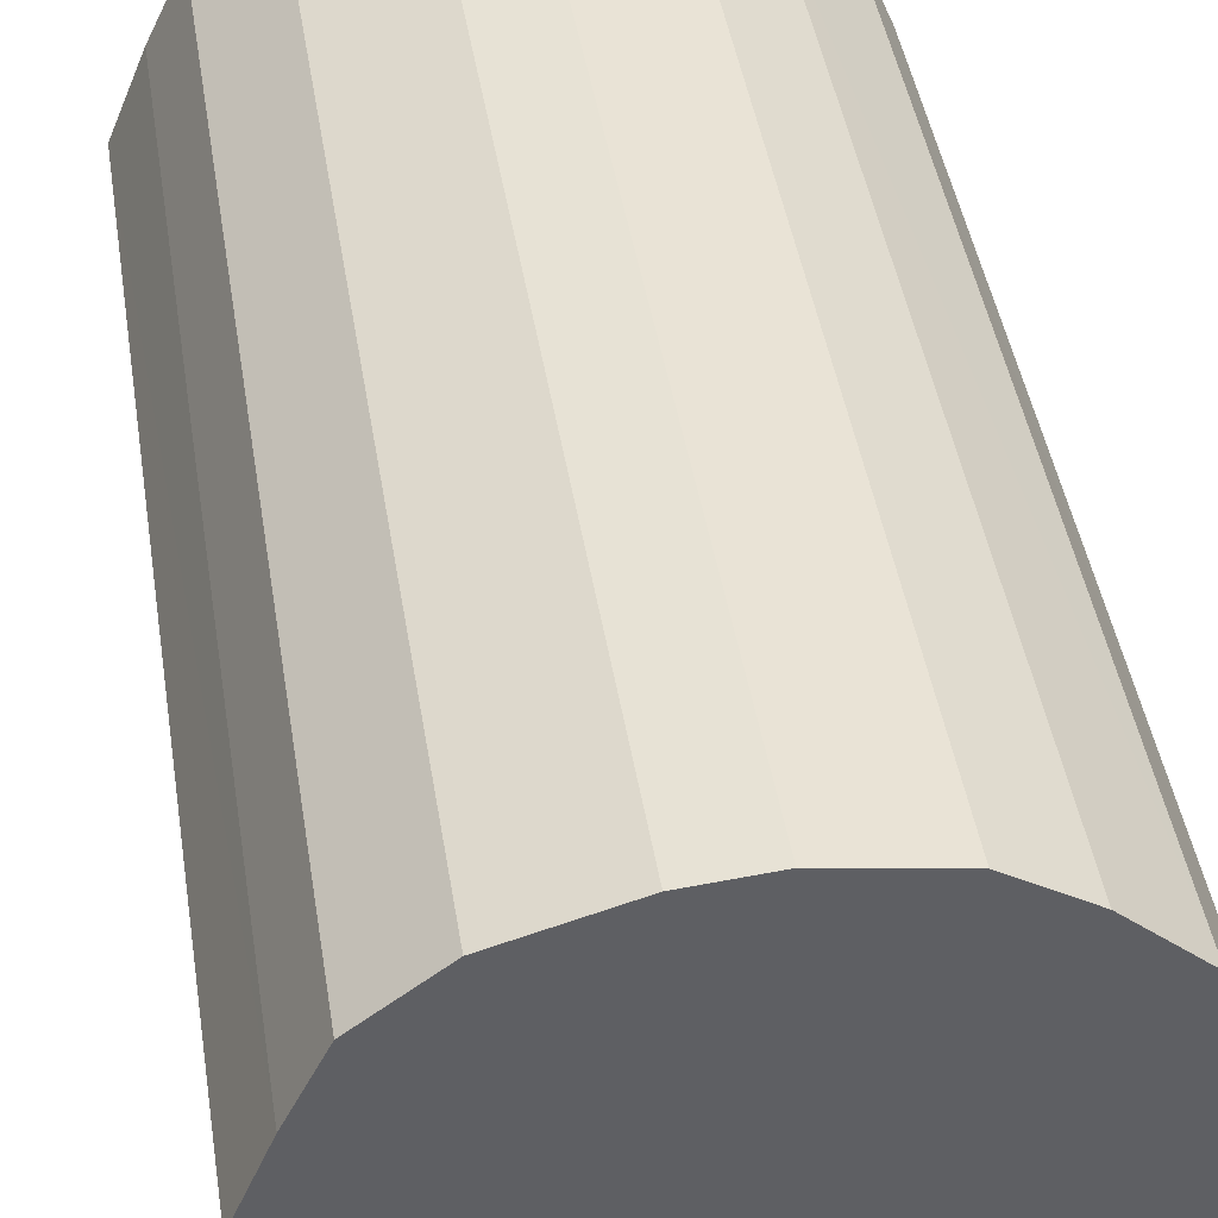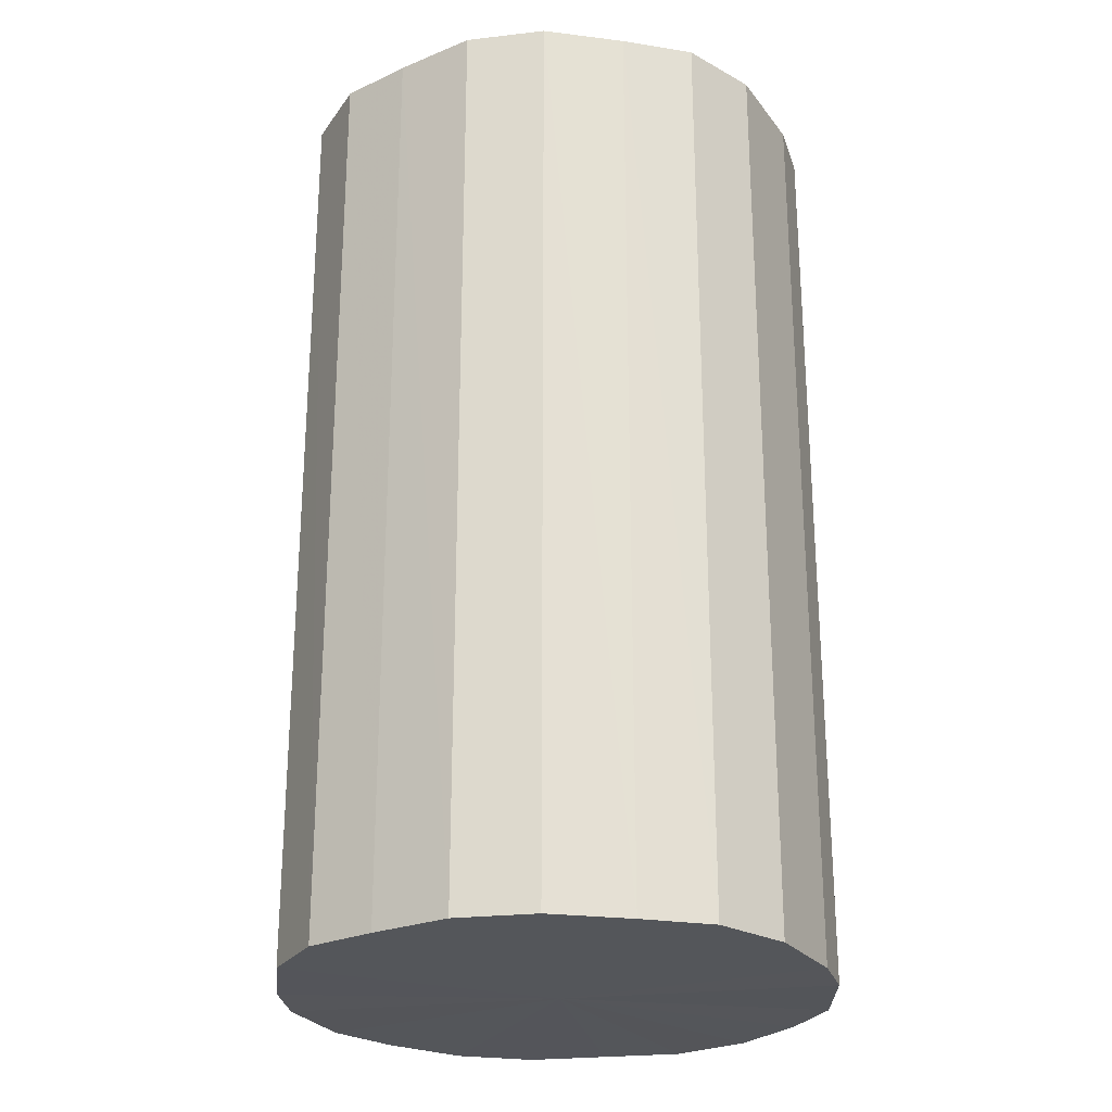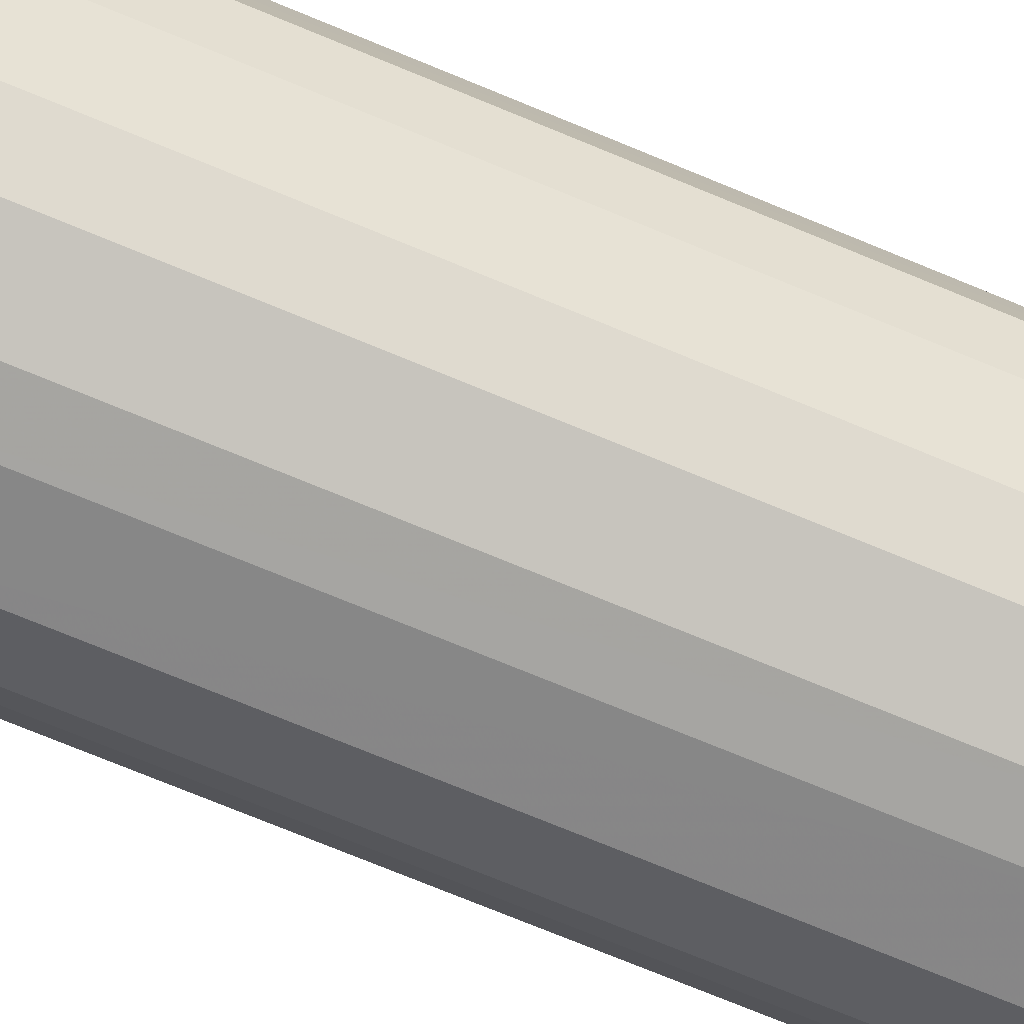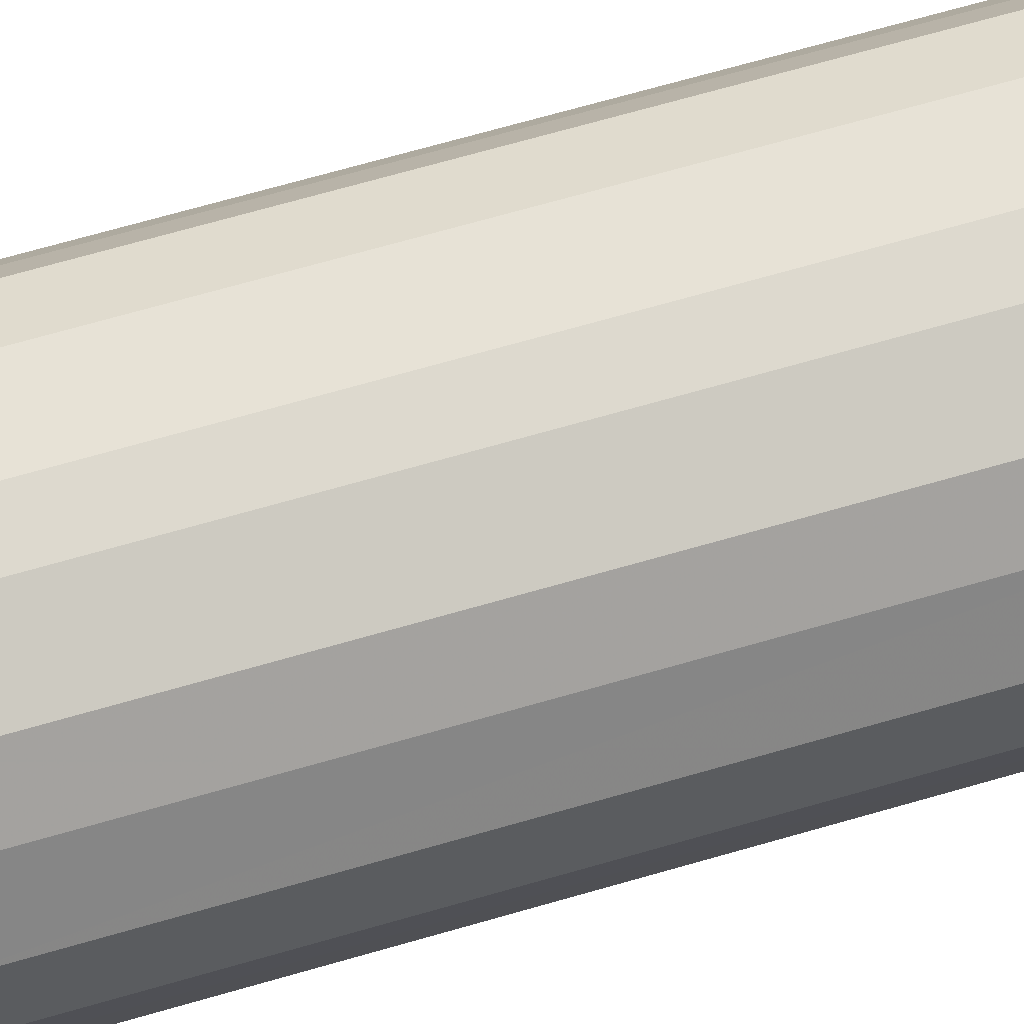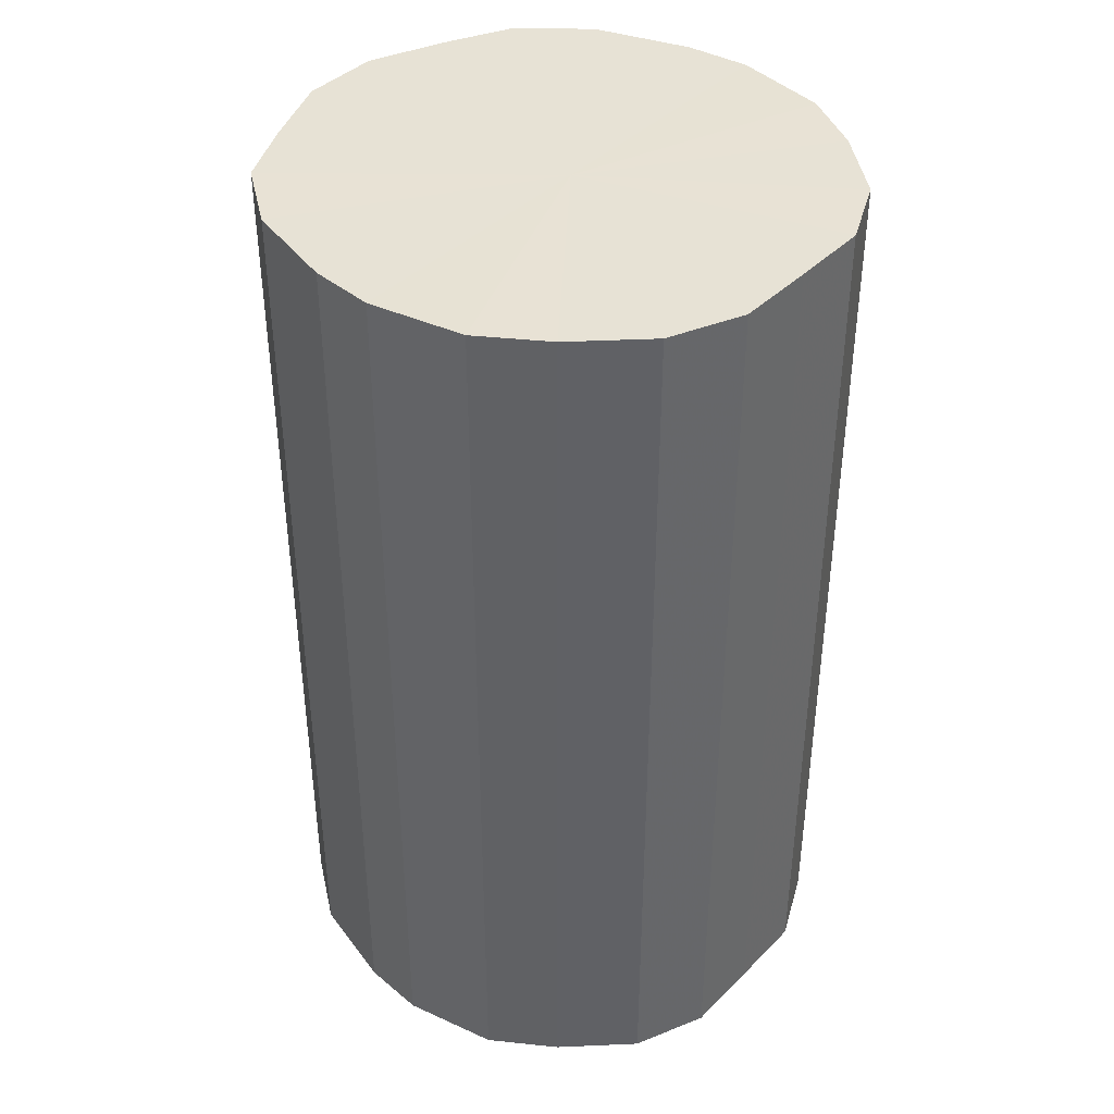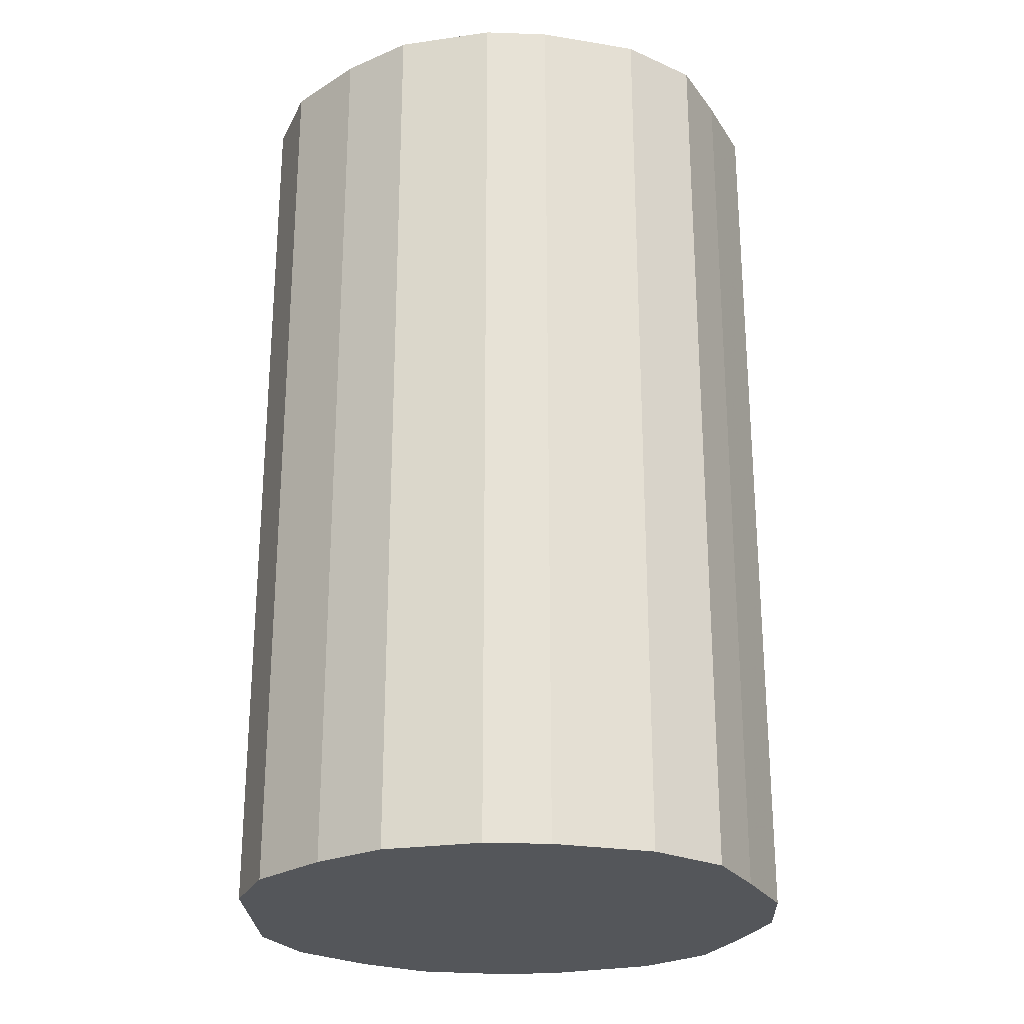
<metadata>
{"format":"obj","ext":"obj","renderer":"f3d","projection":"perspective","resolution":1024,"background":"white","views":[{"elev":43.9,"azim":171.0,"up":"+Z"},{"elev":-25.3,"azim":101.0,"up":"+Y"},{"elev":-79.1,"azim":-112.0,"up":"+Z"},{"elev":76.6,"azim":-105.5,"up":"+Z"},{"elev":40.4,"azim":-140.3,"up":"+Y"},{"elev":-25.4,"azim":2.3,"up":"+Y"}]}
</metadata>
<code>
o 24197
v 2227 1858 14.68
v 2227 1858 14.71
v 2227 1858 14.68
v 2227 1858 14.73
v 2227 1858 14.71
v 2227 1858 14.66
v 2227 1858 14.66
v 2227 1858 14.75
v 2227 1858 14.73
v 2227 1858 14.64
v 2227 1858 14.64
v 2227 1858 14.76
v 2227 1858 14.75
v 2227 1858 14.62
v 2227 1858 14.62
v 2227 1858 14.77
v 2227 1858 14.76
v 2227 1858 14.61
v 2227 1858 14.61
v 2227 1858 14.77
v 2227 1858 14.77
v 2227 1858 14.6
v 2227 1858 14.6
v 2227 1858 14.76
v 2227 1858 14.77
v 2227 1858 14.6
v 2227 1858 14.6
v 2227 1858 14.74
v 2227 1858 14.76
v 2227 1858 14.61
v 2227 1858 14.61
v 2227 1858 14.72
v 2227 1858 14.74
v 2227 1858 14.63
v 2227 1858 14.63
v 2227 1858 14.7
v 2227 1858 14.72
v 2227 1858 14.65
v 2227 1858 14.65
v 2227 1858 14.67
v 2227 1858 14.7
v 2227 1858 14.67
v 2227 1858 14.68
v 2227 1858 14.71
v 2227 1858 14.71
v 2227 1858 14.73
v 2227 1858 14.73
v 2227 1858 14.66
v 2227 1858 14.68
v 2227 1858 14.64
v 2227 1858 14.66
v 2227 1858 14.75
v 2227 1858 14.75
v 2227 1858 14.62
v 2227 1858 14.64
v 2227 1858 14.61
v 2227 1858 14.62
v 2227 1858 14.76
v 2227 1858 14.76
v 2227 1858 14.6
v 2227 1858 14.61
v 2227 1858 14.6
v 2227 1858 14.6
v 2227 1858 14.77
v 2227 1858 14.77
v 2227 1858 14.61
v 2227 1858 14.6
v 2227 1858 14.63
v 2227 1858 14.61
v 2227 1858 14.77
v 2227 1858 14.77
v 2227 1858 14.65
v 2227 1858 14.63
v 2227 1858 14.67
v 2227 1858 14.65
v 2227 1858 14.76
v 2227 1858 14.76
v 2227 1858 14.7
v 2227 1858 14.67
v 2227 1858 14.72
v 2227 1858 14.7
v 2227 1858 14.74
v 2227 1858 14.74
v 2227 1858 14.72
v 2227 1858 14.68
v 2227 1858 14.71
v 2227 1858 14.68
v 2227 1858 14.73
v 2227 1858 14.66
v 2227 1858 14.75
v 2227 1858 14.64
v 2227 1858 14.76
v 2227 1858 14.62
v 2227 1858 14.77
v 2227 1858 14.61
v 2227 1858 14.77
v 2227 1858 14.6
v 2227 1858 14.76
v 2227 1858 14.6
v 2227 1858 14.74
v 2227 1858 14.61
v 2227 1858 14.72
v 2227 1858 14.63
v 2227 1858 14.7
v 2227 1858 14.65
v 2227 1858 14.67
v 2227 1858 14.68
v 2227 1858 14.68
v 2227 1858 14.71
v 2227 1858 14.66
v 2227 1858 14.73
v 2227 1858 14.64
v 2227 1858 14.75
v 2227 1858 14.62
v 2227 1858 14.76
v 2227 1858 14.61
v 2227 1858 14.77
v 2227 1858 14.6
v 2227 1858 14.77
v 2227 1858 14.6
v 2227 1858 14.76
v 2227 1858 14.61
v 2227 1858 14.74
v 2227 1858 14.63
v 2227 1858 14.72
v 2227 1858 14.65
v 2227 1858 14.7
v 2227 1858 14.67
f 1 2 3
f 2 4 5
f 6 1 7
f 4 8 9
f 10 6 11
f 8 12 13
f 14 10 15
f 12 16 17
f 18 14 19
f 16 20 21
f 22 18 23
f 20 24 25
f 26 22 27
f 24 28 29
f 30 26 31
f 28 32 33
f 34 30 35
f 32 36 37
f 38 34 39
f 36 40 41
f 40 38 42
f 43 44 45
f 45 46 47
f 48 49 43
f 50 51 48
f 47 52 53
f 54 55 50
f 56 57 54
f 53 58 59
f 60 61 56
f 62 63 60
f 59 64 65
f 66 67 62
f 68 69 66
f 65 70 71
f 72 73 68
f 74 75 72
f 71 76 77
f 78 79 74
f 80 81 78
f 77 82 83
f 83 84 80
f 85 86 87
f 85 88 86
f 85 87 89
f 85 90 88
f 85 89 91
f 85 92 90
f 85 91 93
f 85 94 92
f 85 93 95
f 85 96 94
f 85 95 97
f 85 98 96
f 85 97 99
f 85 100 98
f 85 99 101
f 85 102 100
f 85 101 103
f 85 104 102
f 85 103 105
f 85 106 104
f 85 105 106
f 107 108 109
f 107 110 108
f 107 109 111
f 107 112 110
f 107 111 113
f 107 114 112
f 107 113 115
f 107 116 114
f 107 115 117
f 107 118 116
f 107 117 119
f 107 120 118
f 107 119 121
f 107 122 120
f 107 121 123
f 107 124 122
f 107 123 125
f 107 126 124
f 107 125 127
f 107 128 126
f 107 127 128

</code>
